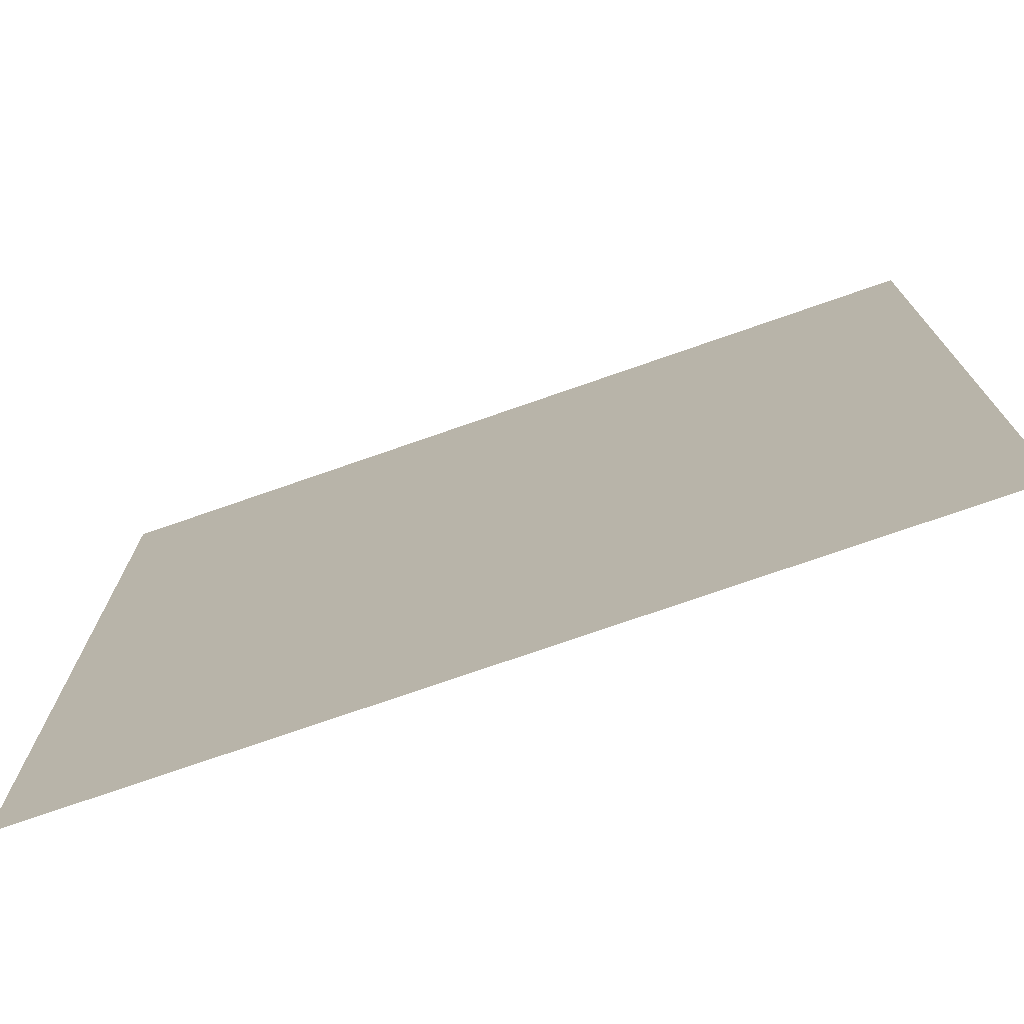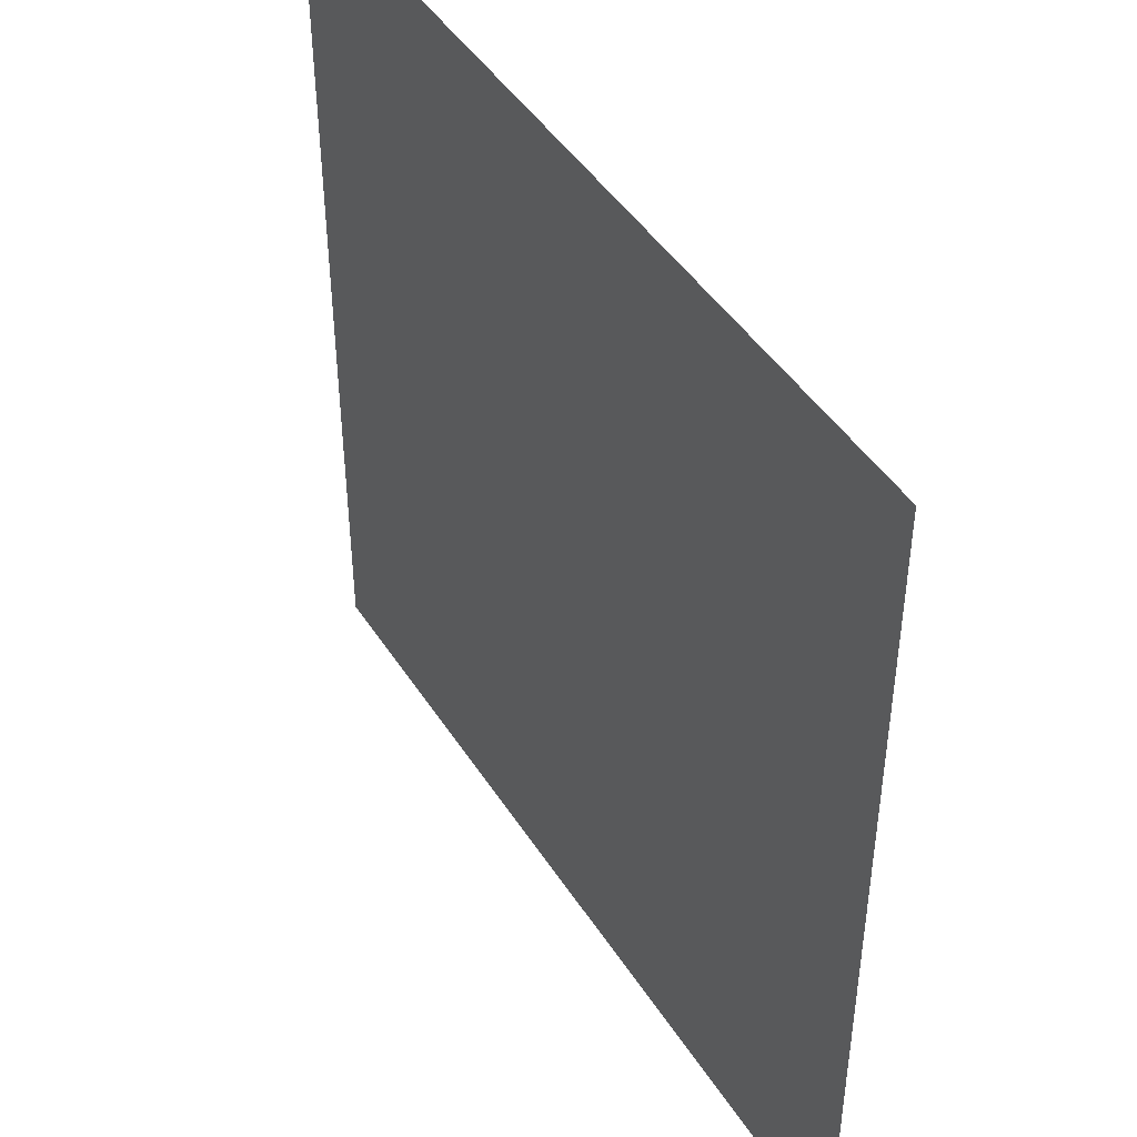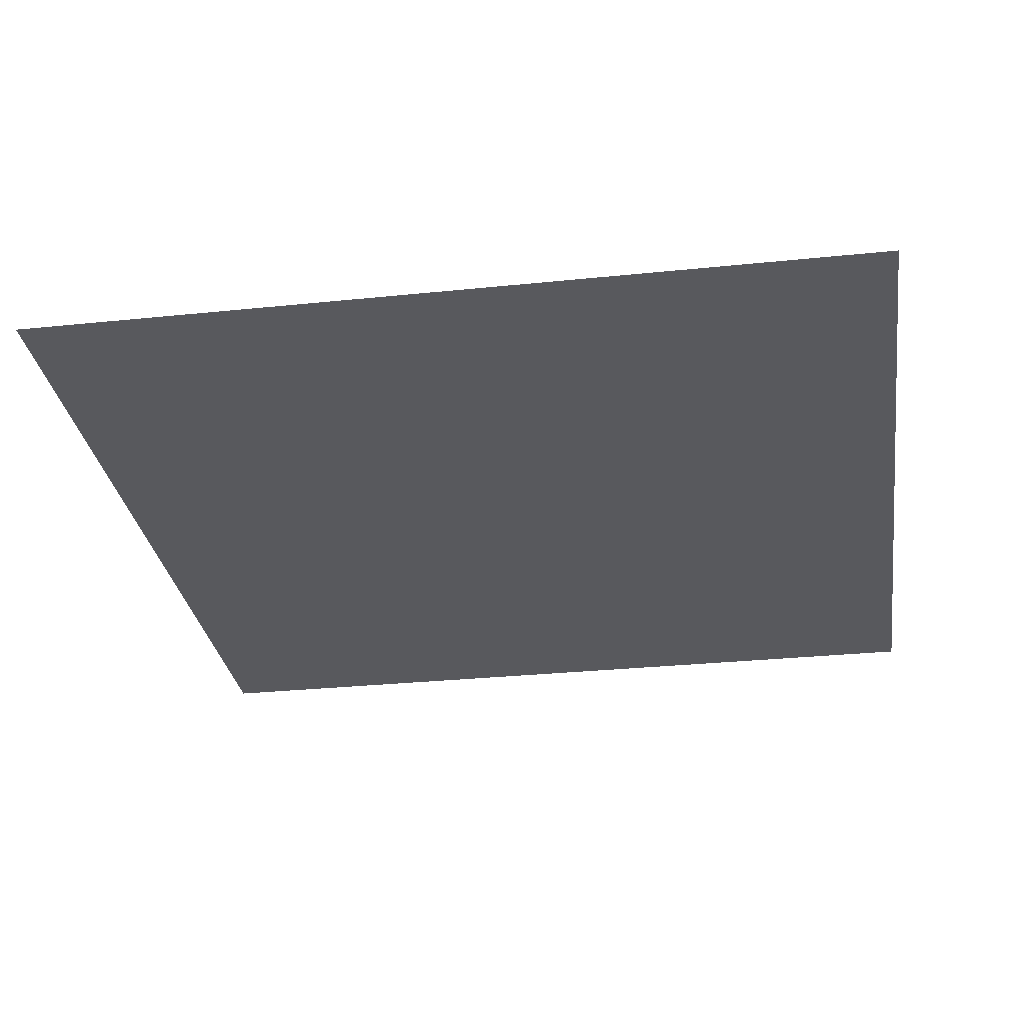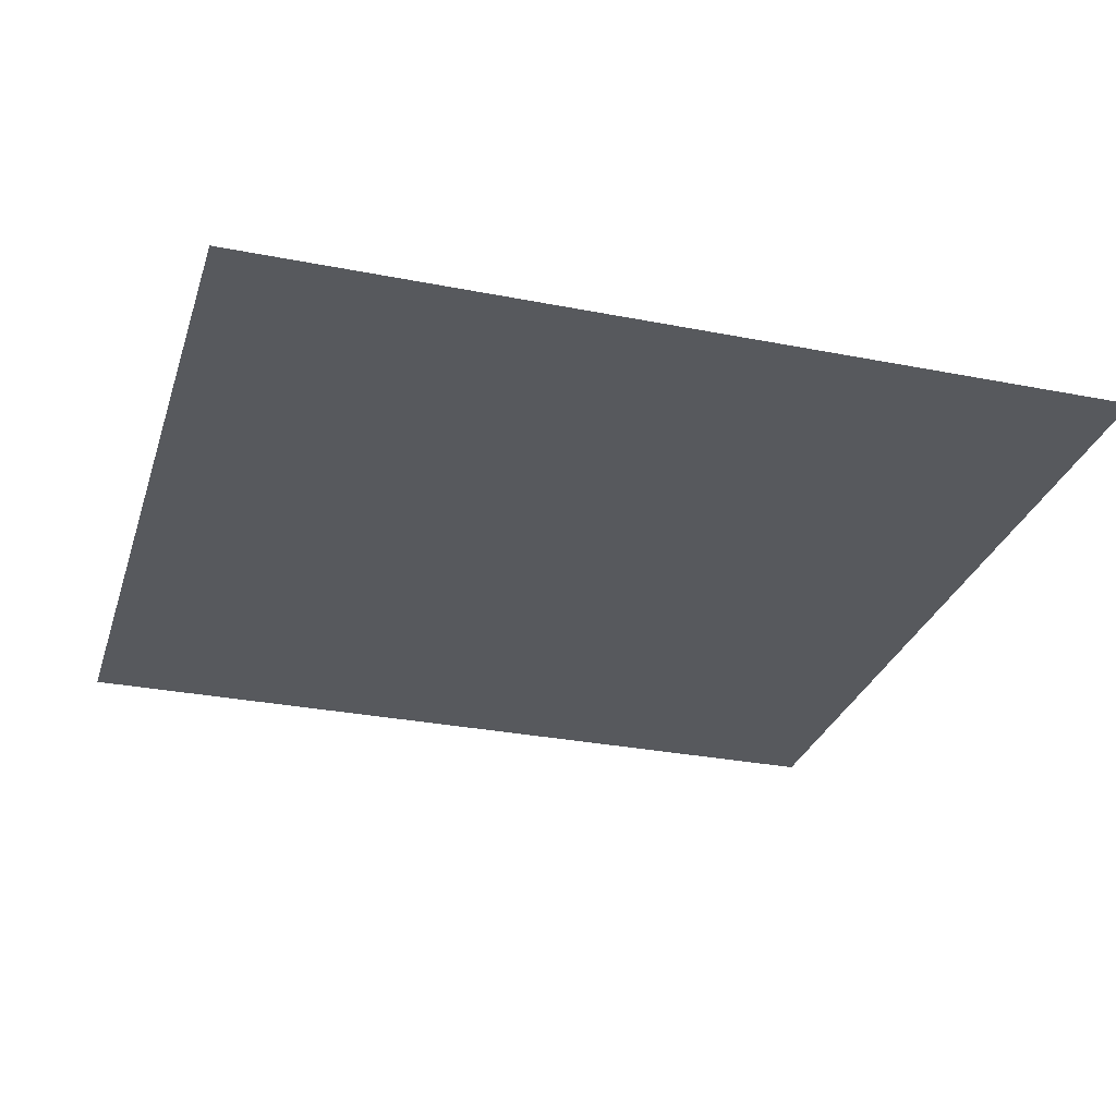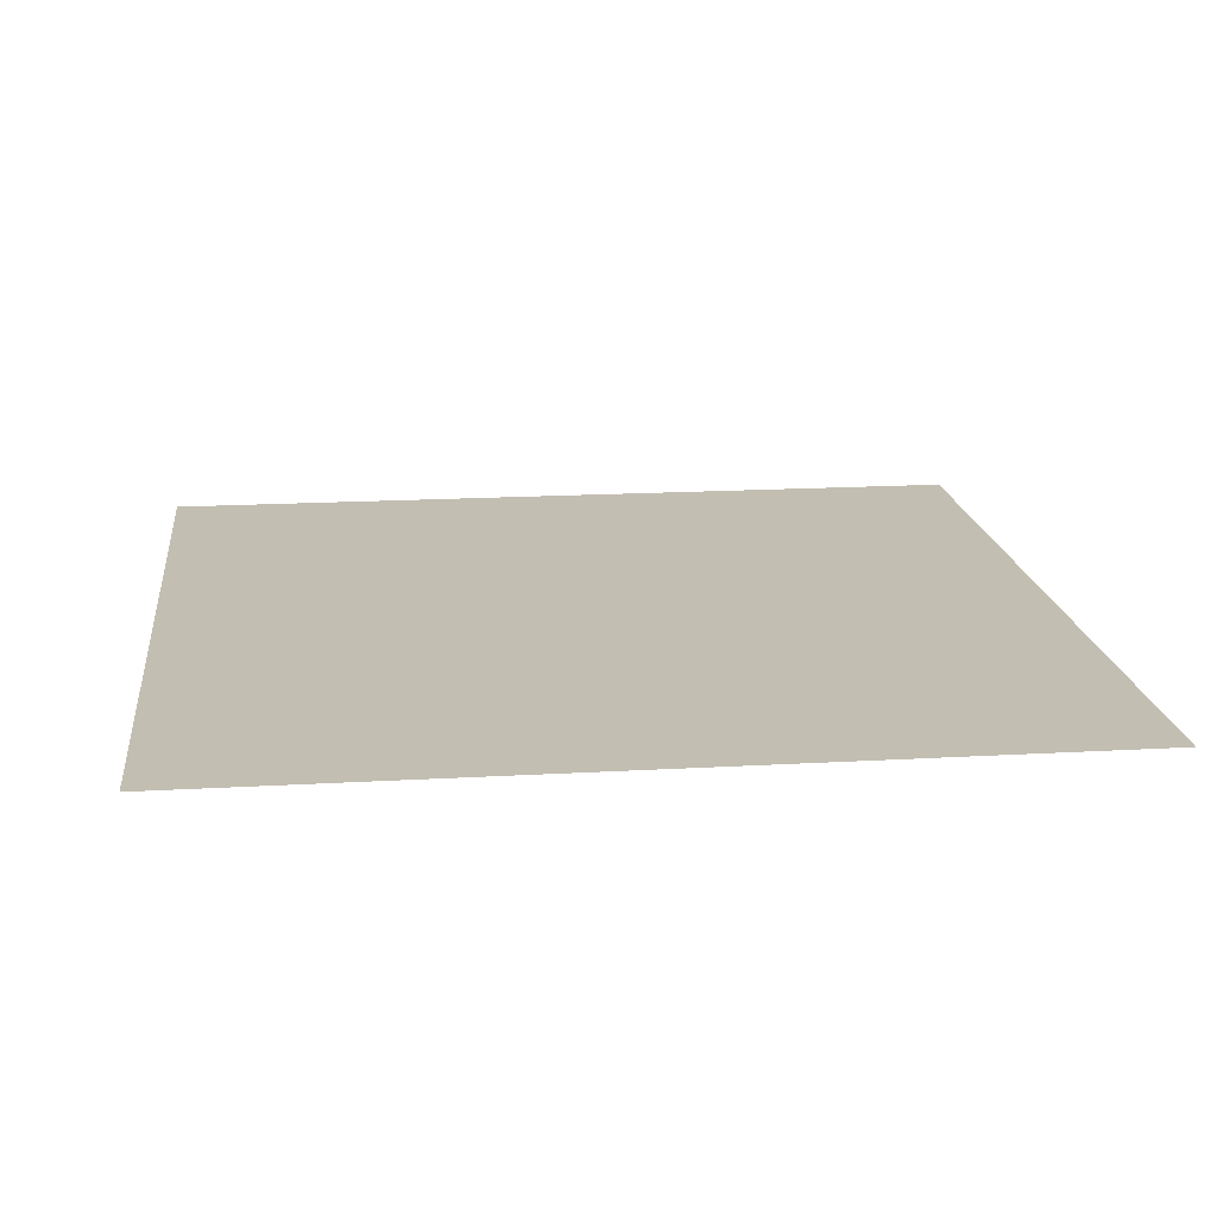
<metadata>
{"format":"obj","ext":"obj","renderer":"f3d","projection":"perspective","resolution":1024,"background":"white","views":[{"elev":-74.9,"azim":-160.8,"up":"+Z"},{"elev":45.3,"azim":-120.7,"up":"+Z"},{"elev":-29.9,"azim":-171.4,"up":"+Y"},{"elev":-29.4,"azim":-106.3,"up":"+Y"},{"elev":17.3,"azim":173.4,"up":"+Y"}]}
</metadata>
<code>
g default
v -0.5 -0 0.4469
v 0.5 -0 0.4469
v -0.5 0 -0.5531
v 0.5 0 -0.5531
g pPlane1
f 1 2 3
f 3 2 4

</code>
